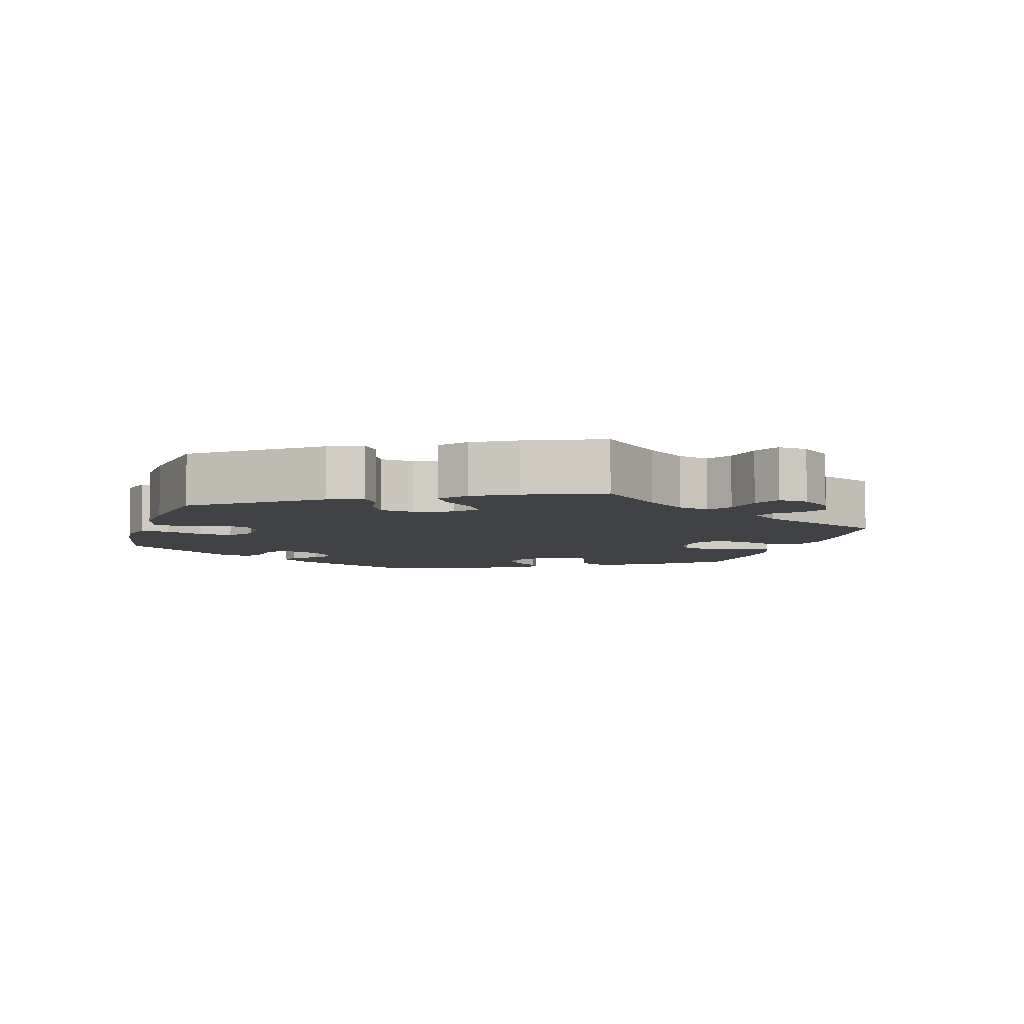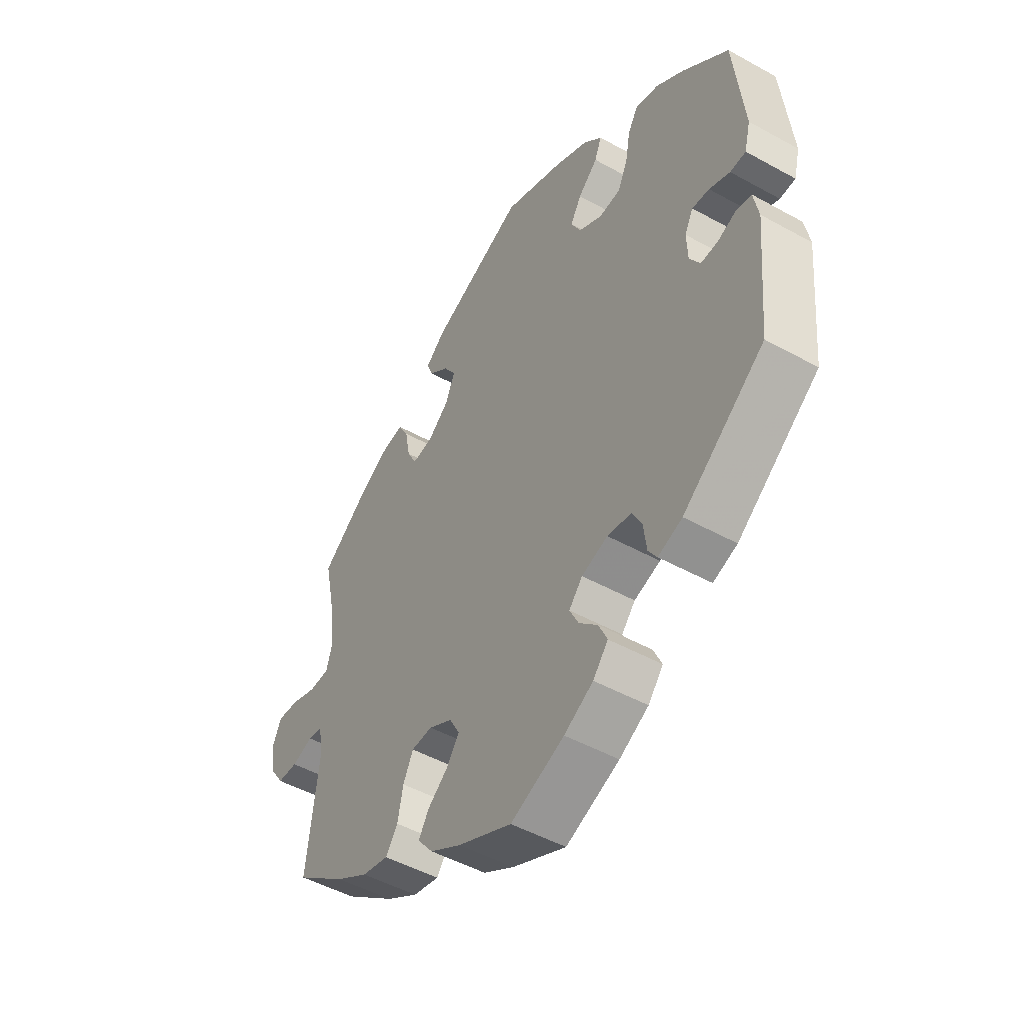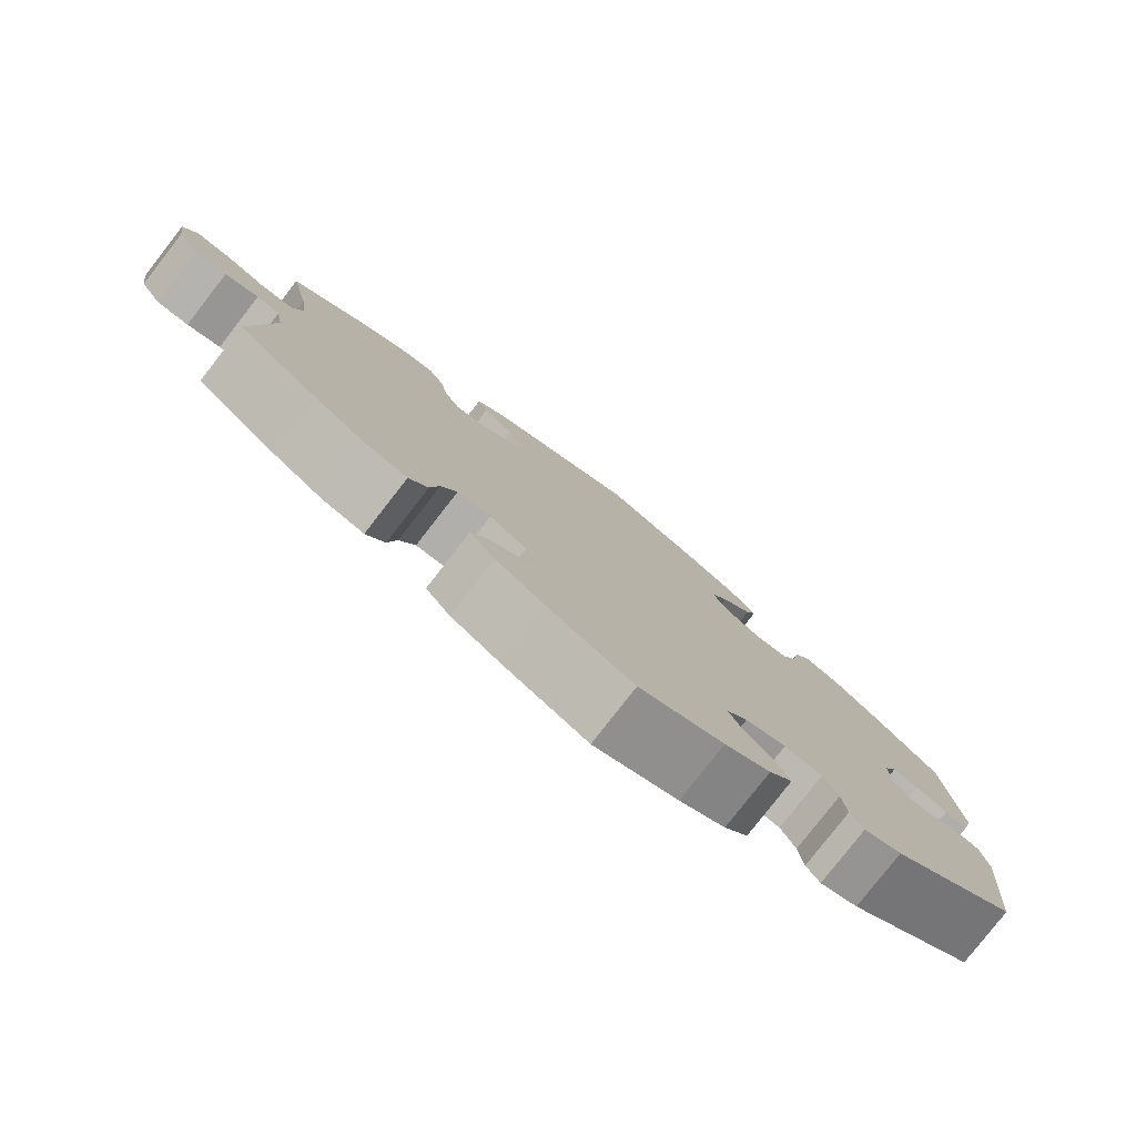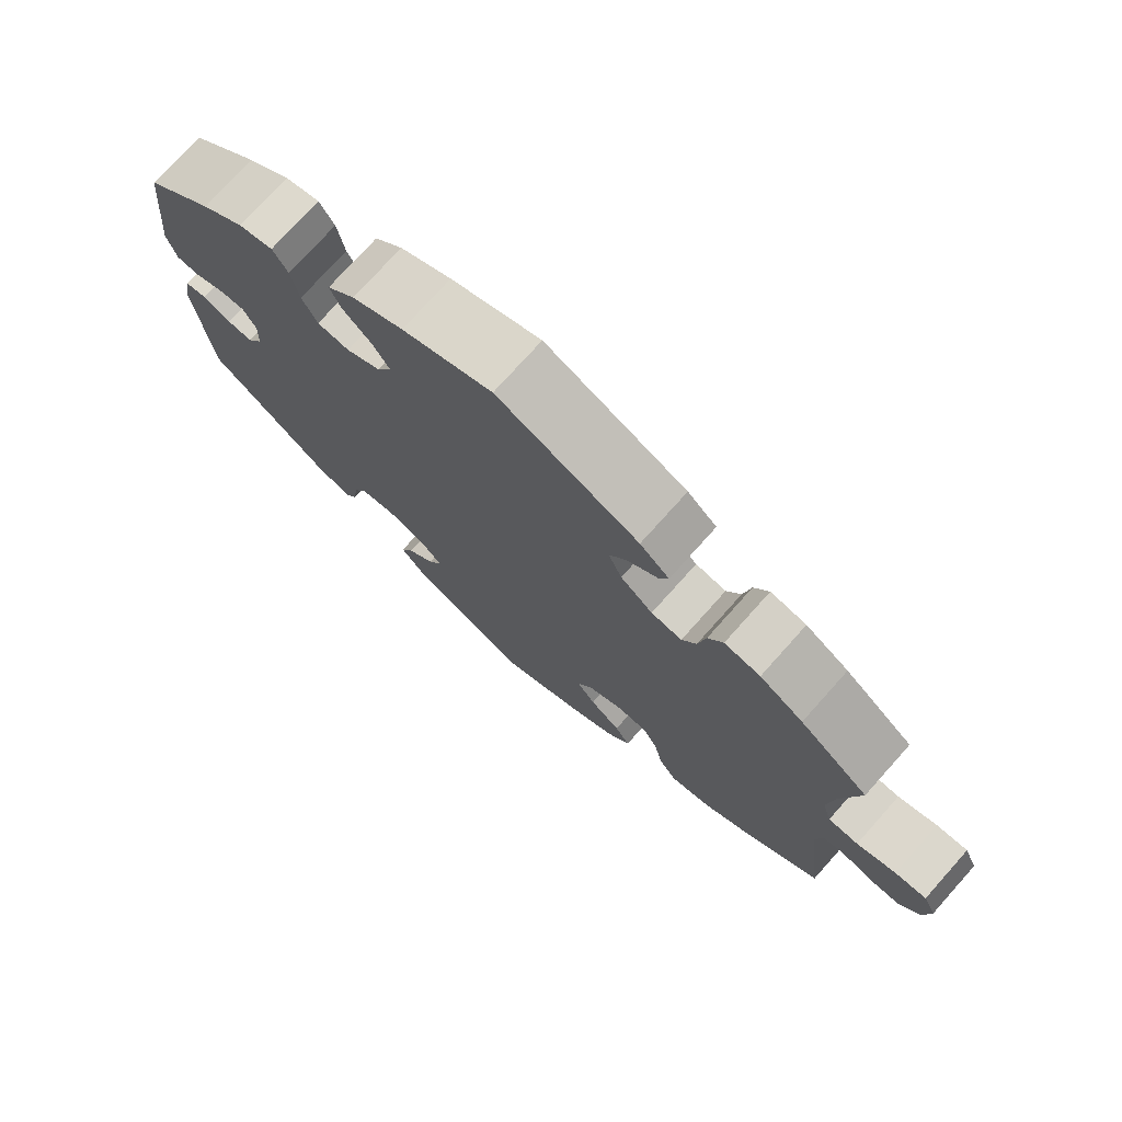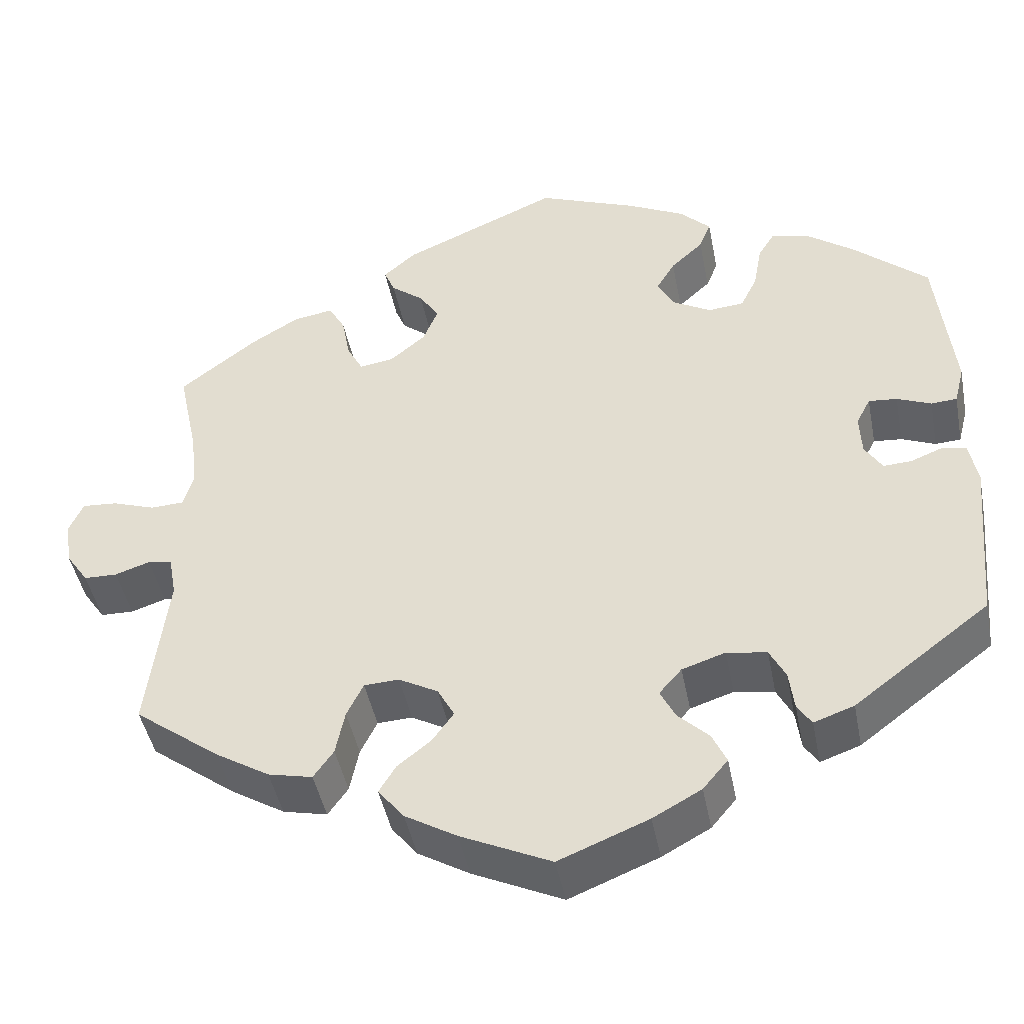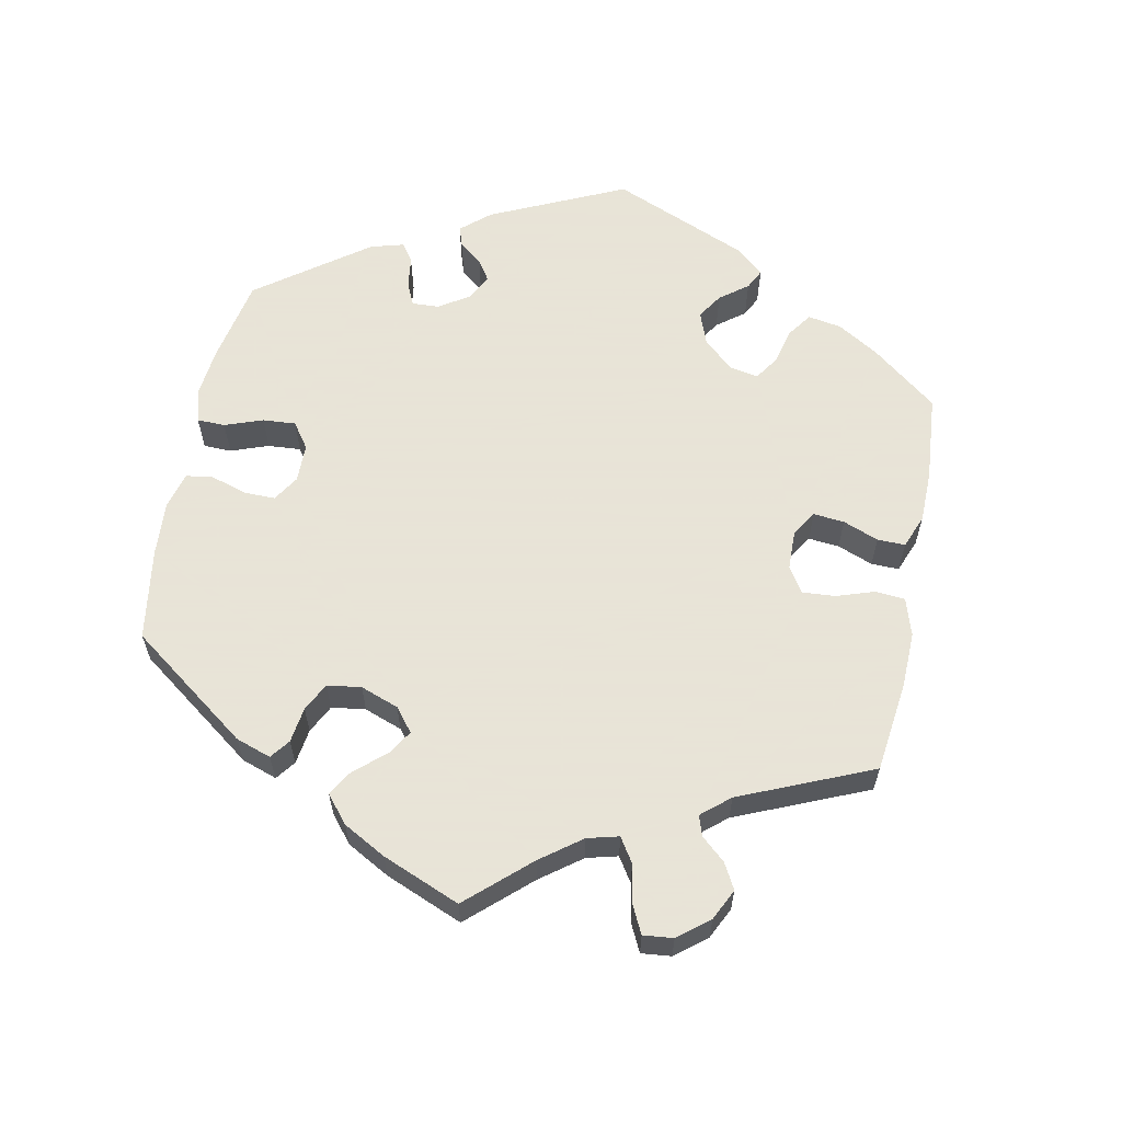
<metadata>
{"format":"obj","ext":"obj","renderer":"f3d","projection":"perspective","resolution":1024,"background":"white","views":[{"elev":-6.5,"azim":43.3,"up":"+Y"},{"elev":-48.8,"azim":-121.7,"up":"+Z"},{"elev":-79.6,"azim":142.1,"up":"+Z"},{"elev":75.1,"azim":41.8,"up":"+Z"},{"elev":-44.9,"azim":-169.0,"up":"+Z"},{"elev":61.4,"azim":71.2,"up":"+Y"}]}
</metadata>
<code>
v -0.106 0.07 -0.535
v -0.164 0.07 -0.503
v -0.194 0.07 -0.467
v -0.177 0.07 -0.43
v -0.14 0.07 -0.394
v -0.122 0.07 -0.358
v -0.149 0.07 -0.327
v -0.201 0.07 -0.31
v -0.249 0.07 -0.318
v -0.268 0.07 -0.355
v -0.274 0.07 -0.403
v -0.291 0.07 -0.429
v -0.339 0.07 -0.412
v -0.501 0.07 -0.289
v -0.52 0.07 -0.085
v -0.51 0.07 -0.033
v -0.481 0.07 -0.027
v -0.443 0.07 -0.042
v -0.409 0.07 -0.044
v -0.388 0.07 -0.01
v -0.386 0.07 0.04
v -0.403 0.07 0.073
v -0.437 0.07 0.07
v -0.478 0.07 0.053
v -0.509 0.07 0.055
v -0.521 0.07 0.102
v -0.501 0.07 0.289
v -0.411 0.07 0.368
v -0.355 0.07 0.409
v -0.309 0.07 0.421
v -0.289 0.07 0.388
v -0.279 0.07 0.333
v -0.259 0.07 0.292
v -0.216 0.07 0.288
v -0.17 0.07 0.314
v -0.15 0.07 0.352
v -0.172 0.07 0.389
v -0.211 0.07 0.425
v -0.225 0.07 0.46
v -0.188 0.07 0.497
v -0.12 0.07 0.531
v 0 0.07 0.578
v 0.188 0.07 0.496
v 0.227 0.07 0.462
v 0.214 0.07 0.431
v 0.175 0.07 0.4
v 0.151 0.07 0.363
v 0.169 0.07 0.319
v 0.212 0.07 0.283
v 0.253 0.07 0.277
v 0.272 0.07 0.313
v 0.282 0.07 0.367
v 0.302 0.07 0.403
v 0.35 0.07 0.395
v 0.408 0.07 0.36
v 0.5 0.07 0.289
v 0.476 0.07 0.176
v 0.468 0.07 0.107
v 0.48 0.07 0.064
v 0.52 0.07 0.062
v 0.572 0.07 0.08
v 0.614 0.07 0.083
v 0.631 0.07 0.045
v 0.623 0.07 -0.009
v 0.596 0.07 -0.049
v 0.556 0.07 -0.05
v 0.514 0.07 -0.036
v 0.485 0.07 -0.042
v 0.476 0.07 -0.092
v 0.5 0.07 -0.289
v 0.398 0.07 -0.366
v 0.333 0.07 -0.406
v 0.28 0.07 -0.418
v 0.256 0.07 -0.384
v 0.245 0.07 -0.33
v 0.225 0.07 -0.289
v 0.183 0.07 -0.287
v 0.136 0.07 -0.313
v 0.116 0.07 -0.35
v 0.141 0.07 -0.385
v 0.182 0.07 -0.418
v 0.202 0.07 -0.451
v 0.171 0.07 -0.49
v 0.109 0.07 -0.527
v 0.001 0.07 -0.578
v -0.106 0 -0.535
v -0.164 0 -0.503
v -0.194 0 -0.467
v -0.177 0 -0.43
v -0.14 0 -0.394
v -0.122 0 -0.358
v -0.149 0 -0.327
v -0.201 0 -0.31
v -0.249 0 -0.318
v -0.268 0 -0.355
v -0.274 0 -0.403
v -0.291 0 -0.429
v -0.339 0 -0.412
v -0.501 0 -0.289
v -0.52 0 -0.085
v -0.51 0 -0.033
v -0.481 0 -0.027
v -0.443 0 -0.042
v -0.409 0 -0.044
v -0.388 0 -0.01
v -0.386 0 0.04
v -0.403 0 0.073
v -0.437 0 0.07
v -0.478 0 0.053
v -0.509 0 0.055
v -0.521 0 0.102
v -0.501 0 0.289
v -0.411 0 0.368
v -0.355 0 0.409
v -0.309 0 0.421
v -0.289 0 0.388
v -0.279 0 0.333
v -0.259 0 0.292
v -0.216 0 0.288
v -0.17 0 0.314
v -0.15 0 0.352
v -0.172 0 0.389
v -0.211 0 0.425
v -0.225 0 0.46
v -0.188 0 0.497
v -0.12 0 0.531
v 0 0 0.578
v 0.188 0 0.496
v 0.227 0 0.462
v 0.214 0 0.431
v 0.175 0 0.4
v 0.151 0 0.363
v 0.169 0 0.319
v 0.212 0 0.283
v 0.253 0 0.277
v 0.272 0 0.313
v 0.282 0 0.367
v 0.302 0 0.403
v 0.35 0 0.395
v 0.408 0 0.36
v 0.5 0 0.289
v 0.476 0 0.176
v 0.468 0 0.107
v 0.48 0 0.064
v 0.52 0 0.062
v 0.572 0 0.08
v 0.614 0 0.083
v 0.631 0 0.045
v 0.623 0 -0.009
v 0.596 0 -0.049
v 0.556 0 -0.05
v 0.514 0 -0.036
v 0.485 0 -0.042
v 0.476 0 -0.092
v 0.5 0 -0.289
v 0.398 0 -0.366
v 0.333 0 -0.406
v 0.28 0 -0.418
v 0.256 0 -0.384
v 0.245 0 -0.33
v 0.225 0 -0.289
v 0.183 0 -0.287
v 0.136 0 -0.313
v 0.116 0 -0.35
v 0.141 0 -0.385
v 0.182 0 -0.418
v 0.202 0 -0.451
v 0.171 0 -0.49
v 0.109 0 -0.527
v 0.001 0 -0.578
f 80 81 82 83
f 79 80 83 84
f 72 73 74 75
f 72 75 76
f 69 70 71 72
f 68 69 72 76
f 64 65 66 67
f 64 67 68
f 63 64 68
f 60 61 62 63
f 59 60 63 68
f 58 59 68 76
f 54 55 56 57
f 51 52 53 54
f 50 51 54 57
f 49 50 57 58
f 43 44 45 46
f 43 46 47
f 42 43 47
f 41 42 47 48
f 37 38 39 40
f 36 37 40 41
f 29 30 31 32
f 29 32 33
f 28 29 33
f 27 28 33
f 26 27 33 34
f 23 24 25 26
f 22 23 26 34
f 15 16 17 18
f 15 18 19
f 14 15 19
f 13 14 19 20
f 10 11 12 13
f 9 10 13 20
f 2 3 4 5
f 2 5 6
f 1 2 6
f 79 84 85 1
f 49 58 76 77
f 49 77 78
f 36 41 48 49
f 35 36 49 78
f 21 22 34 35
f 8 9 20 21
f 7 8 21 35
f 6 7 35 78
f 1 6 78 79
f 168 167 166 165
f 169 168 165 164
f 160 159 158 157
f 161 160 157
f 157 156 155 154
f 161 157 154 153
f 152 151 150 149
f 153 152 149
f 153 149 148
f 148 147 146 145
f 153 148 145 144
f 161 153 144 143
f 142 141 140 139
f 139 138 137 136
f 142 139 136 135
f 143 142 135 134
f 131 130 129 128
f 132 131 128
f 132 128 127
f 133 132 127 126
f 125 124 123 122
f 126 125 122 121
f 117 116 115 114
f 118 117 114
f 118 114 113
f 118 113 112
f 119 118 112 111
f 111 110 109 108
f 119 111 108 107
f 103 102 101 100
f 104 103 100
f 104 100 99
f 105 104 99 98
f 98 97 96 95
f 105 98 95 94
f 90 89 88 87
f 91 90 87
f 91 87 86
f 86 170 169 164
f 162 161 143 134
f 163 162 134
f 134 133 126 121
f 163 134 121 120
f 120 119 107 106
f 106 105 94 93
f 120 106 93 92
f 163 120 92 91
f 164 163 91 86
f 1 86 87 2
f 2 87 88 3
f 3 88 89 4
f 4 89 90 5
f 5 90 91 6
f 6 91 92 7
f 7 92 93 8
f 8 93 94 9
f 9 94 95 10
f 10 95 96 11
f 11 96 97 12
f 12 97 98 13
f 13 98 99 14
f 14 99 100 15
f 15 100 101 16
f 16 101 102 17
f 17 102 103 18
f 18 103 104 19
f 19 104 105 20
f 20 105 106 21
f 21 106 107 22
f 22 107 108 23
f 23 108 109 24
f 24 109 110 25
f 25 110 111 26
f 26 111 112 27
f 27 112 113 28
f 28 113 114 29
f 29 114 115 30
f 30 115 116 31
f 31 116 117 32
f 32 117 118 33
f 33 118 119 34
f 34 119 120 35
f 35 120 121 36
f 36 121 122 37
f 37 122 123 38
f 38 123 124 39
f 39 124 125 40
f 40 125 126 41
f 41 126 127 42
f 42 127 128 43
f 43 128 129 44
f 44 129 130 45
f 45 130 131 46
f 46 131 132 47
f 47 132 133 48
f 48 133 134 49
f 49 134 135 50
f 50 135 136 51
f 51 136 137 52
f 52 137 138 53
f 53 138 139 54
f 54 139 140 55
f 55 140 141 56
f 56 141 142 57
f 57 142 143 58
f 58 143 144 59
f 59 144 145 60
f 60 145 146 61
f 61 146 147 62
f 62 147 148 63
f 63 148 149 64
f 64 149 150 65
f 65 150 151 66
f 66 151 152 67
f 67 152 153 68
f 68 153 154 69
f 69 154 155 70
f 70 155 156 71
f 71 156 157 72
f 72 157 158 73
f 73 158 159 74
f 74 159 160 75
f 75 160 161 76
f 76 161 162 77
f 77 162 163 78
f 78 163 164 79
f 79 164 165 80
f 80 165 166 81
f 81 166 167 82
f 82 167 168 83
f 83 168 169 84
f 84 169 170 85
f 85 170 86 1

</code>
